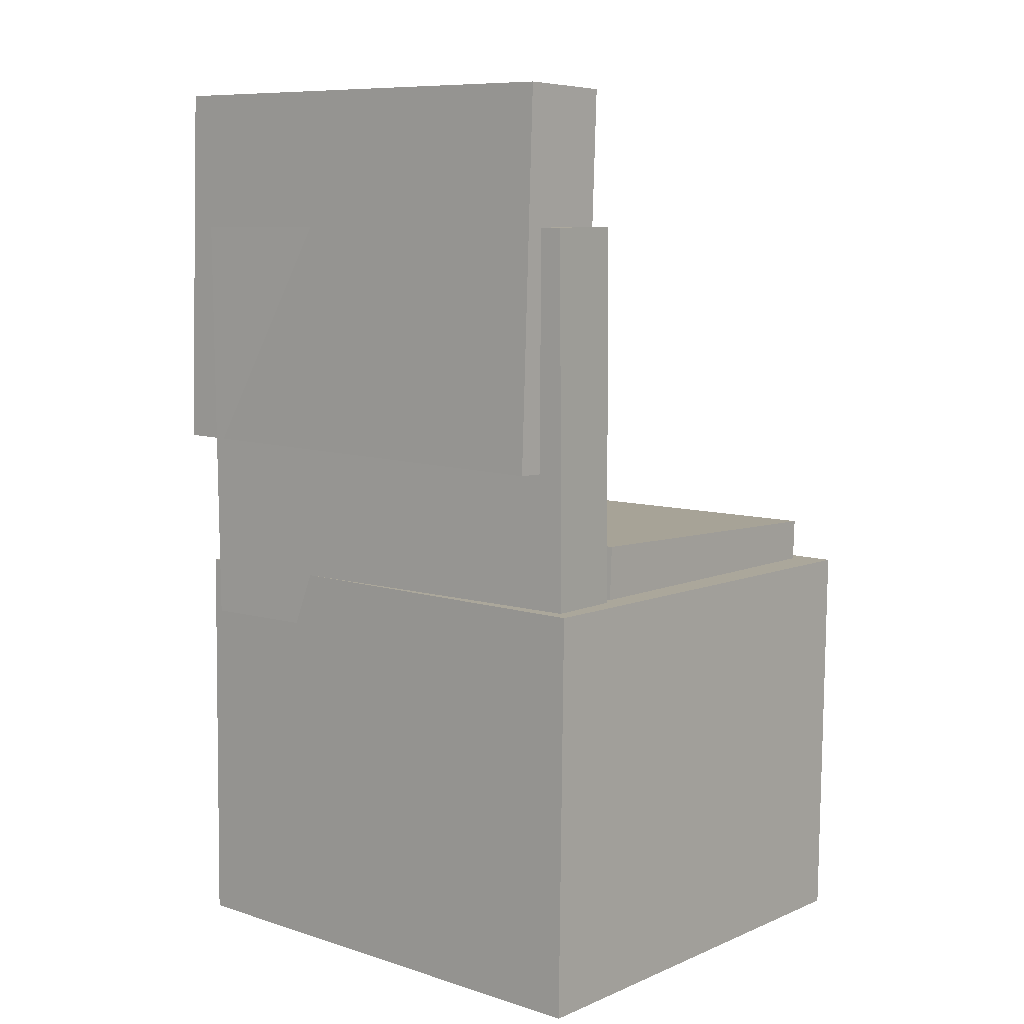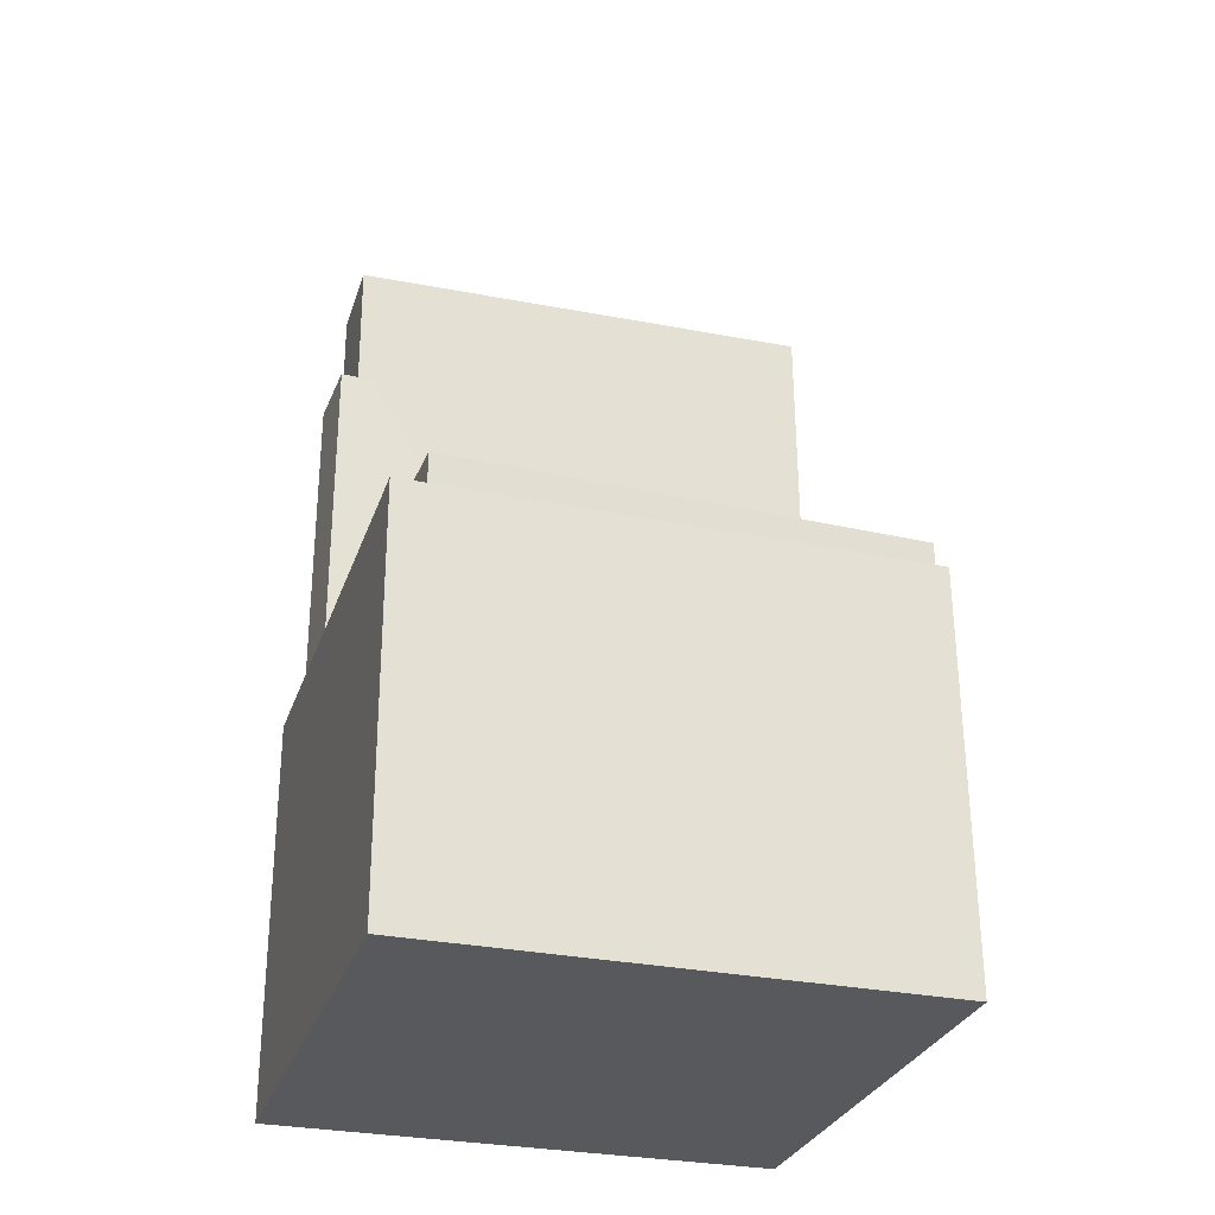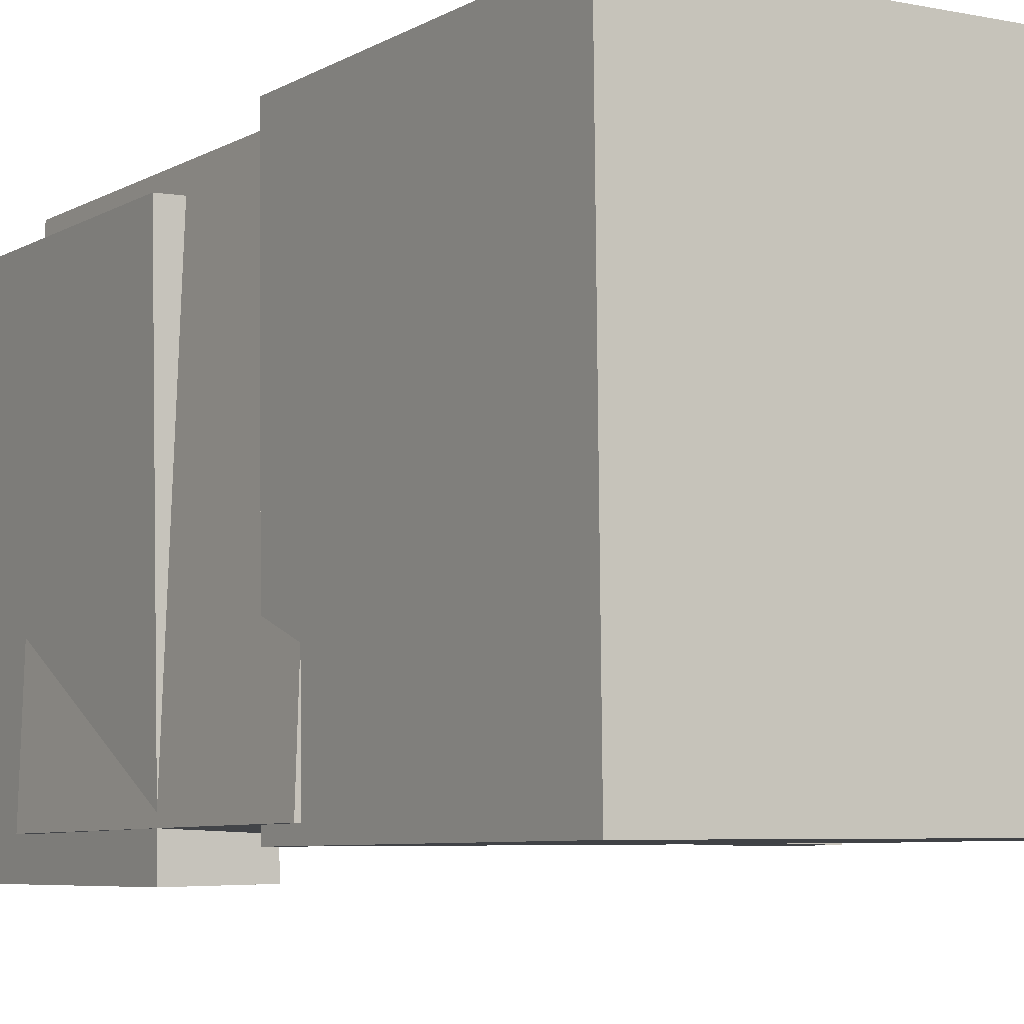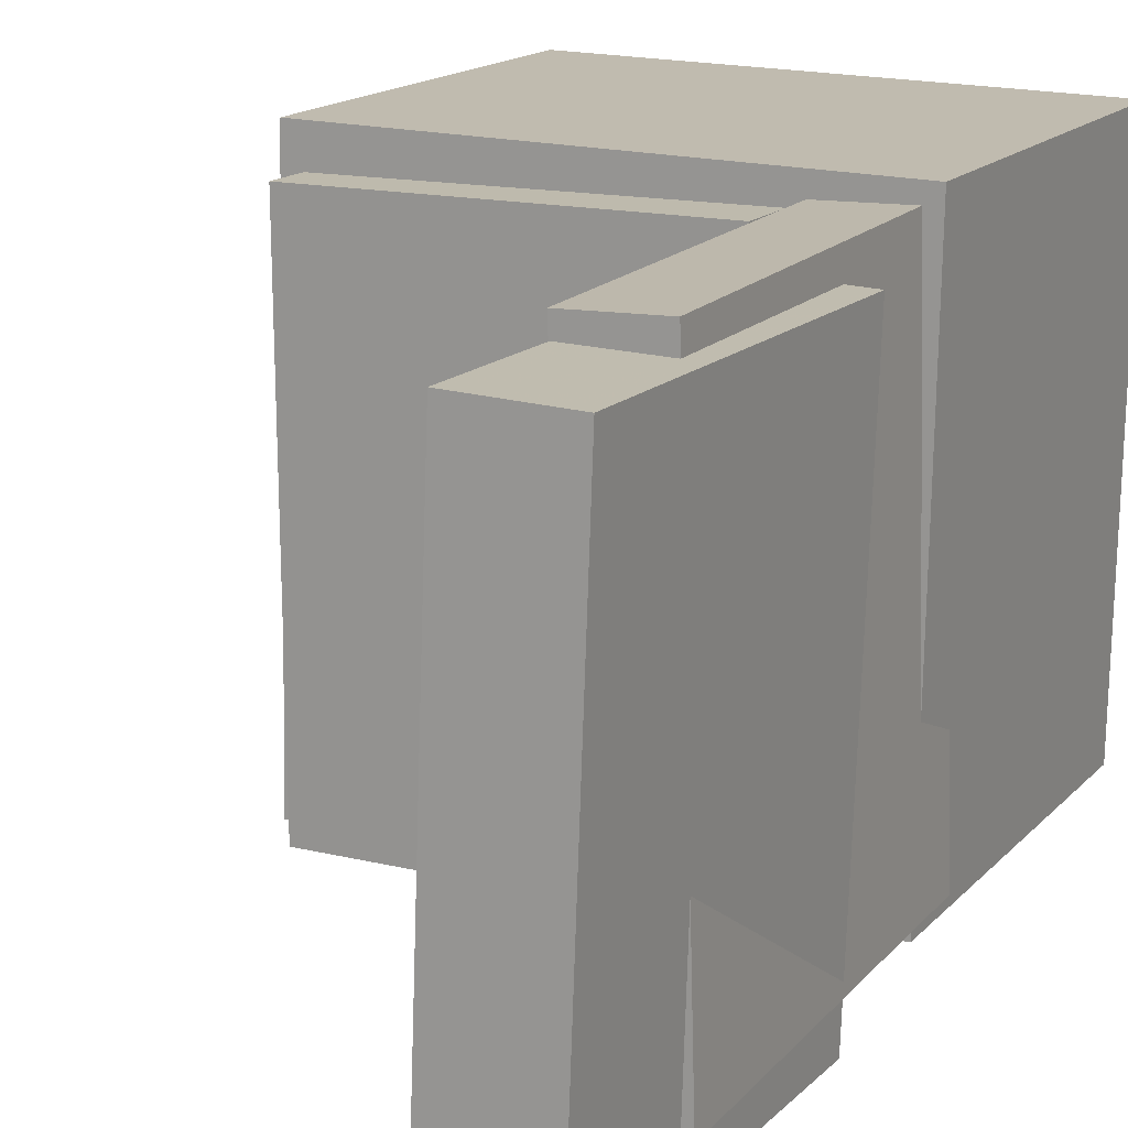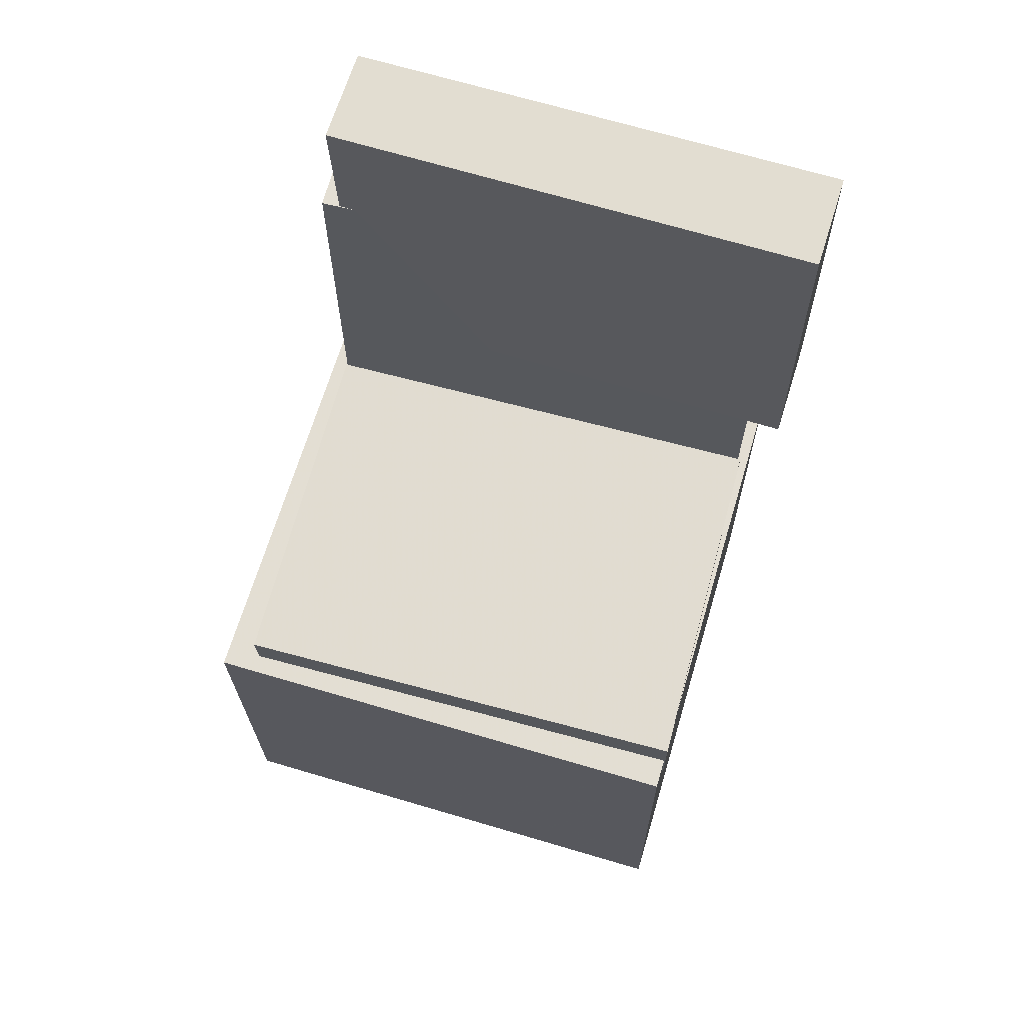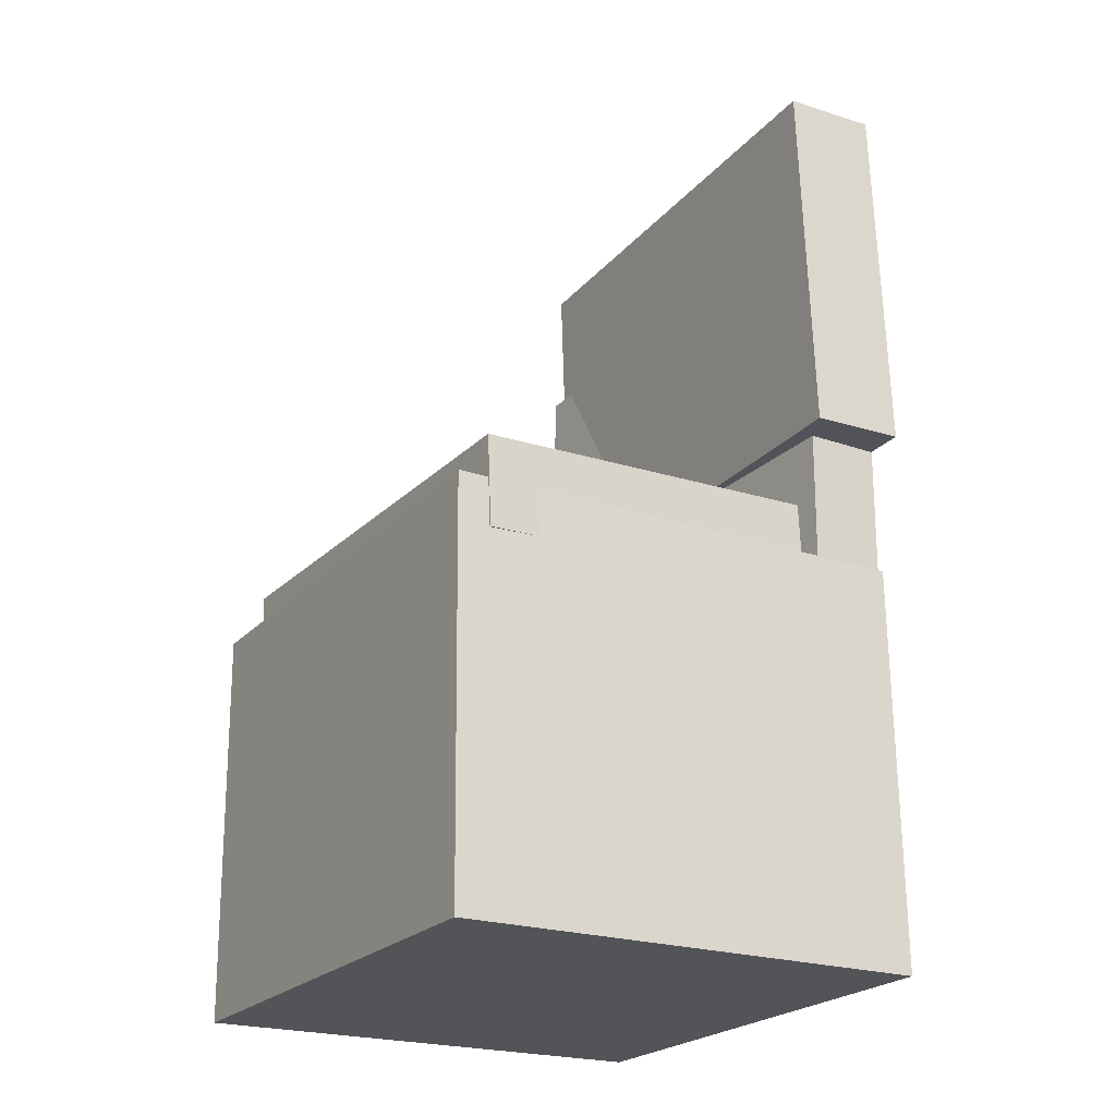
<metadata>
{"format":"obj","ext":"obj","renderer":"f3d","projection":"perspective","resolution":1024,"background":"white","views":[{"elev":8.1,"azim":-50.3,"up":"+Y"},{"elev":-30.2,"azim":71.9,"up":"+Y"},{"elev":-7.1,"azim":-32.7,"up":"+Z"},{"elev":16.0,"azim":-153.8,"up":"+Z"},{"elev":66.9,"azim":105.8,"up":"+Y"},{"elev":-22.8,"azim":148.3,"up":"+Y"}]}
</metadata>
<code>
v -0.1734 0.352 -0.1448
v -0.1755 0.3527 0.06746
v -0.1619 0.3519 -0.1446
v -0.164 0.3527 0.06757
v -0.1735 0.323 -0.1447
v -0.1756 0.3238 0.06756
v -0.1621 0.323 -0.1445
v -0.1642 0.3237 0.06767
f 1.0 7.0 5.0
f 1.0 3.0 7.0
f 1.0 4.0 3.0
f 1.0 2.0 4.0
f 3.0 8.0 7.0
f 3.0 4.0 8.0
f 5.0 7.0 8.0
f 5.0 8.0 6.0
f 1.0 5.0 6.0
f 1.0 6.0 2.0
f 2.0 6.0 8.0
f 2.0 8.0 4.0
v -0.1035 -0.05313 -0.1896
v -0.09924 -0.05494 0.1957
v -0.1005 0.02091 -0.1893
v -0.09629 0.01911 0.196
v 0.1861 -0.06466 -0.1928
v 0.1903 -0.06647 0.1924
v 0.189 0.00938 -0.1925
v 0.1933 0.007578 0.1928
f 9.0 15.0 13.0
f 9.0 11.0 15.0
f 9.0 12.0 11.0
f 9.0 10.0 12.0
f 11.0 16.0 15.0
f 11.0 12.0 16.0
f 13.0 15.0 16.0
f 13.0 16.0 14.0
f 9.0 13.0 14.0
f 9.0 14.0 10.0
f 10.0 14.0 16.0
f 10.0 16.0 12.0
v -0.09888 0.395 -0.2114
v -0.1108 0.3895 0.1886
v -0.1064 0.08988 -0.2158
v -0.1183 0.08445 0.1842
v -0.1766 0.3969 -0.2137
v -0.1886 0.3915 0.1863
v -0.1842 0.09183 -0.2181
v -0.1961 0.0864 0.1819
f 17.0 23.0 21.0
f 17.0 19.0 23.0
f 17.0 20.0 19.0
f 17.0 18.0 20.0
f 19.0 24.0 23.0
f 19.0 20.0 24.0
f 21.0 23.0 24.0
f 21.0 24.0 22.0
f 17.0 21.0 22.0
f 17.0 22.0 18.0
f 18.0 22.0 24.0
f 18.0 24.0 20.0
v 0.1364 -0.3393 -0.1683
v 0.1427 -0.08056 -0.1715
v 0.1583 -0.3398 -0.1674
v 0.1646 -0.08109 -0.1706
v 0.1357 -0.3391 -0.1521
v 0.142 -0.08035 -0.1553
v 0.1576 -0.3396 -0.1512
v 0.164 -0.08087 -0.1544
f 25.0 31.0 29.0
f 25.0 27.0 31.0
f 25.0 28.0 27.0
f 25.0 26.0 28.0
f 27.0 32.0 31.0
f 27.0 28.0 32.0
f 29.0 31.0 32.0
f 29.0 32.0 30.0
f 25.0 29.0 30.0
f 25.0 30.0 26.0
f 26.0 30.0 32.0
f 26.0 32.0 28.0
v -0.1876 0.2809 -0.1843
v -0.176 0.2803 0.2037
v -0.1238 0.2816 -0.1862
v -0.1122 0.2809 0.2018
v -0.184 -0.06804 -0.185
v -0.1724 -0.06871 0.203
v -0.1202 -0.06737 -0.1869
v -0.1086 -0.06805 0.2011
f 33.0 39.0 37.0
f 33.0 35.0 39.0
f 33.0 36.0 35.0
f 33.0 34.0 36.0
f 35.0 40.0 39.0
f 35.0 36.0 40.0
f 37.0 39.0 40.0
f 37.0 40.0 38.0
f 33.0 37.0 38.0
f 33.0 38.0 34.0
f 34.0 38.0 40.0
f 34.0 40.0 36.0
v -0.1854 -0.02481 0.2162
v -0.1878 -0.3557 0.214
v 0.2067 -0.02773 0.222
v 0.2042 -0.3586 0.2198
v -0.1793 -0.02221 -0.1969
v -0.1817 -0.3531 -0.199
v 0.2128 -0.02513 -0.1911
v 0.2103 -0.356 -0.1932
f 41.0 47.0 45.0
f 41.0 43.0 47.0
f 41.0 44.0 43.0
f 41.0 42.0 44.0
f 43.0 48.0 47.0
f 43.0 44.0 48.0
f 45.0 47.0 48.0
f 45.0 48.0 46.0
f 41.0 45.0 46.0
f 41.0 46.0 42.0
f 42.0 46.0 48.0
f 42.0 48.0 44.0

</code>
